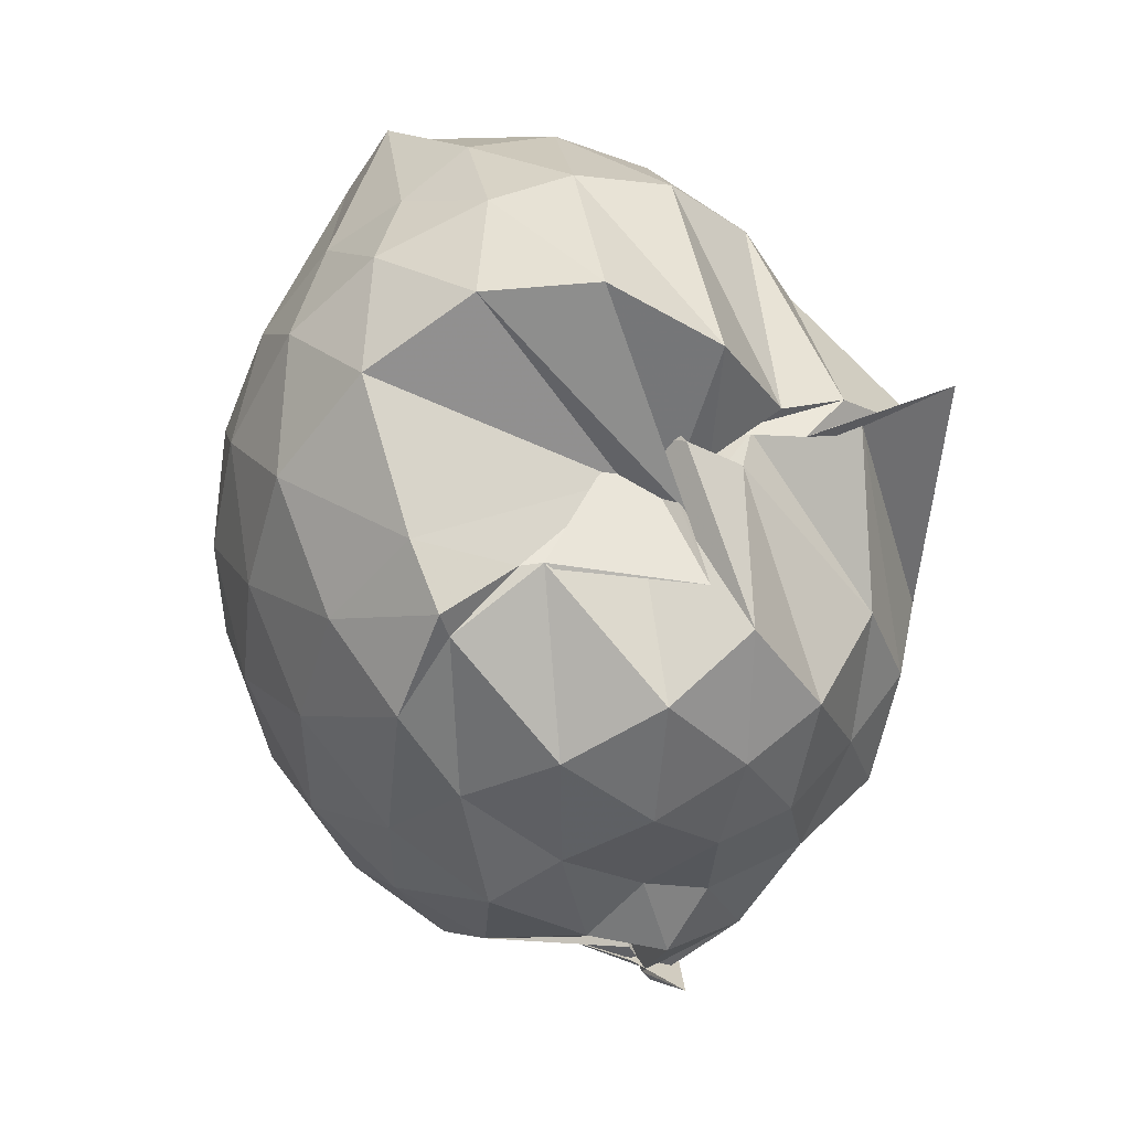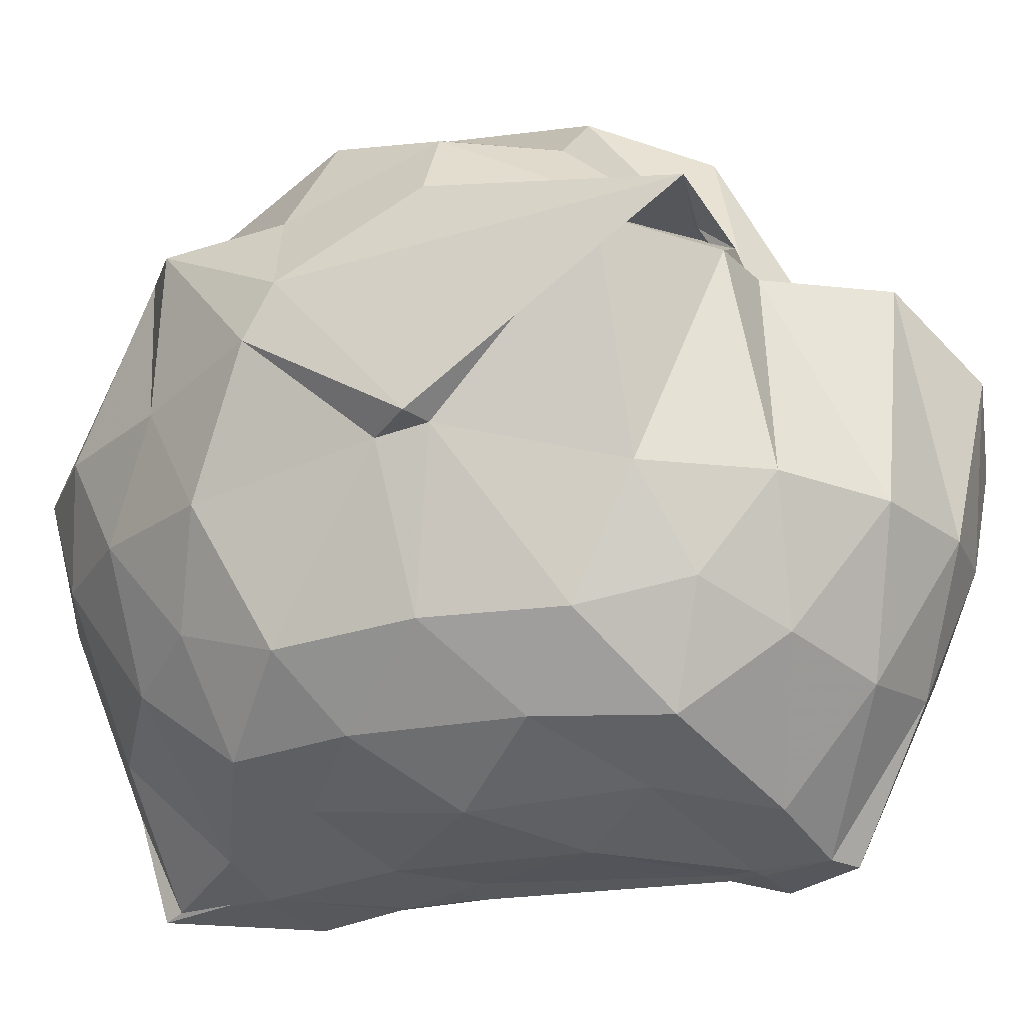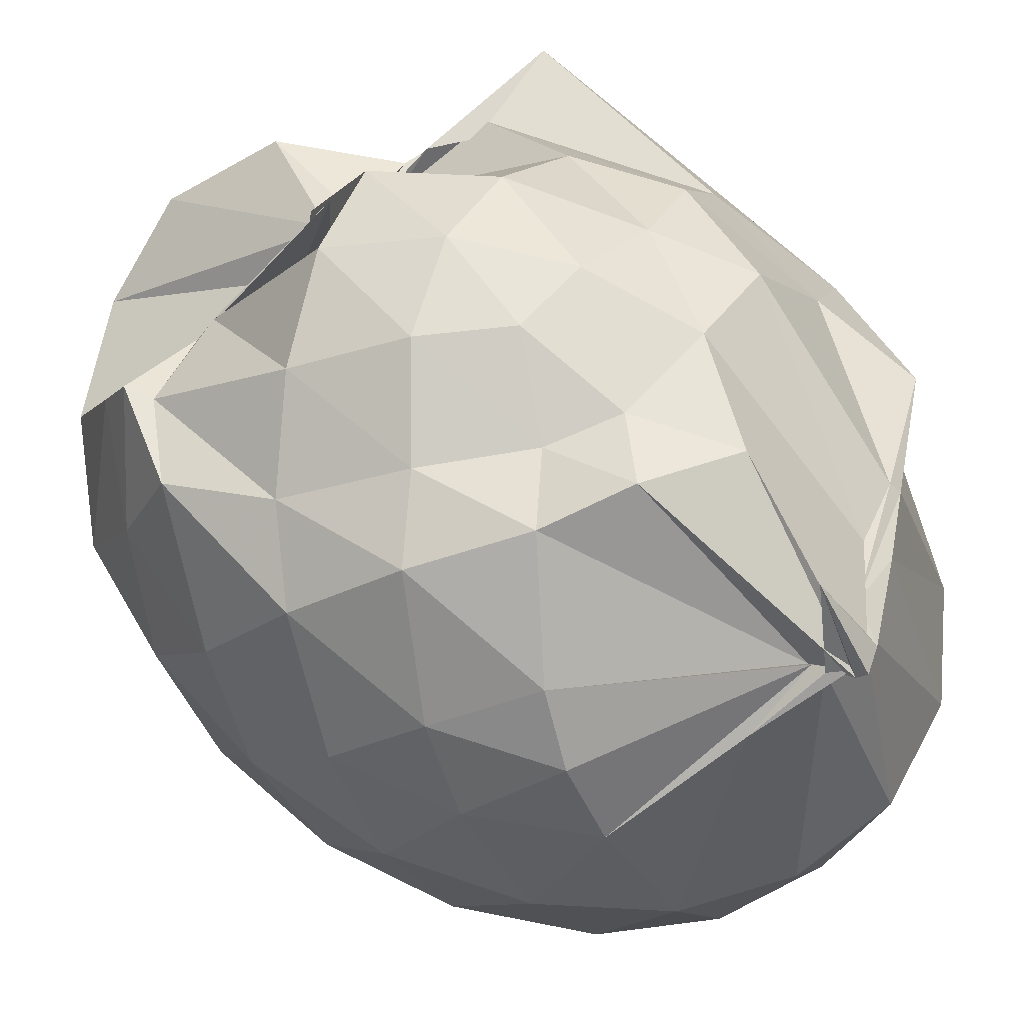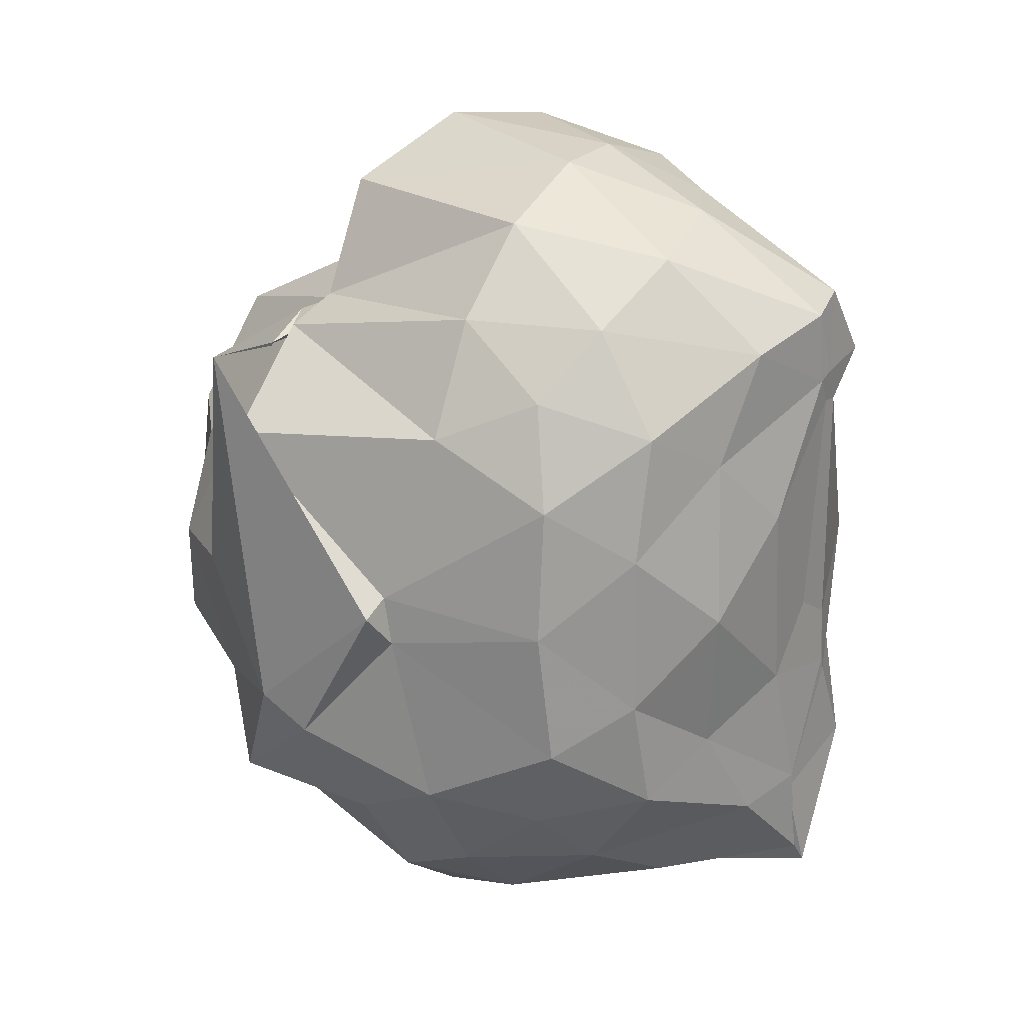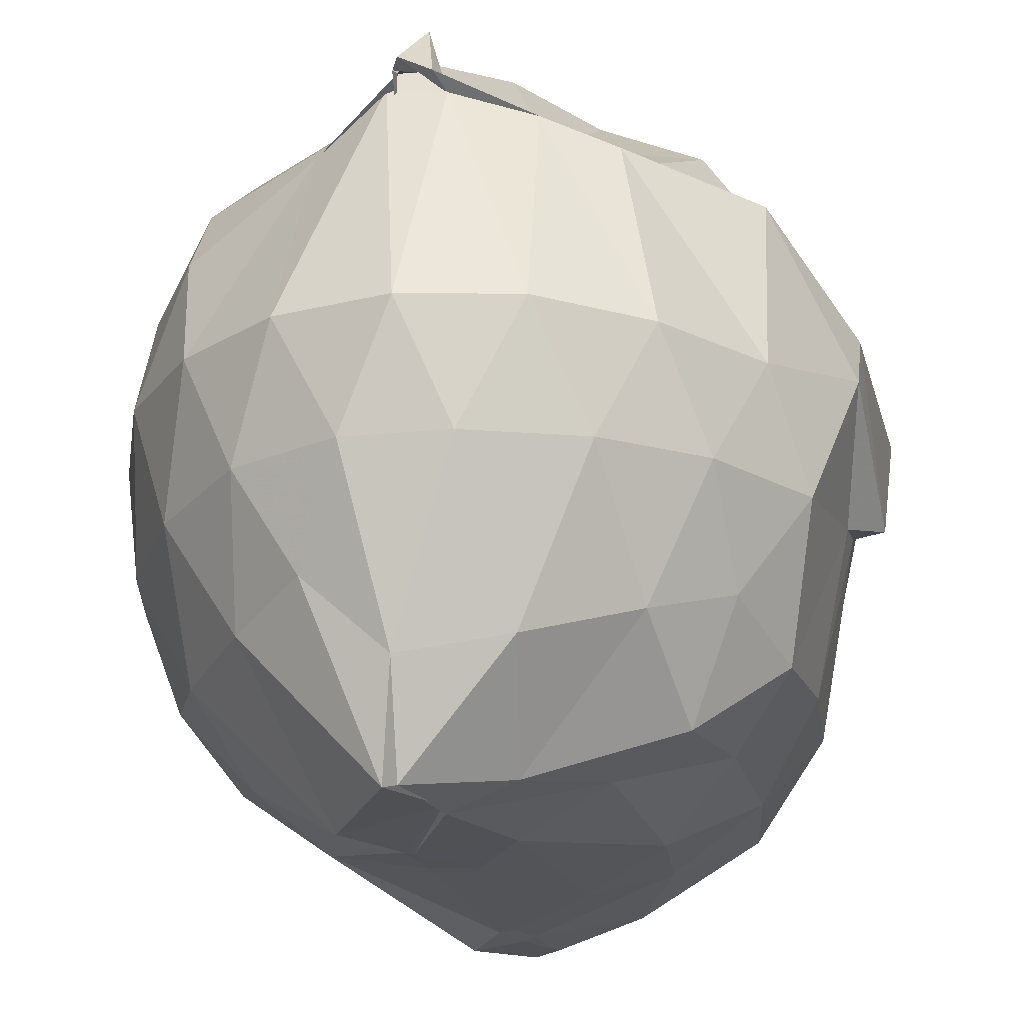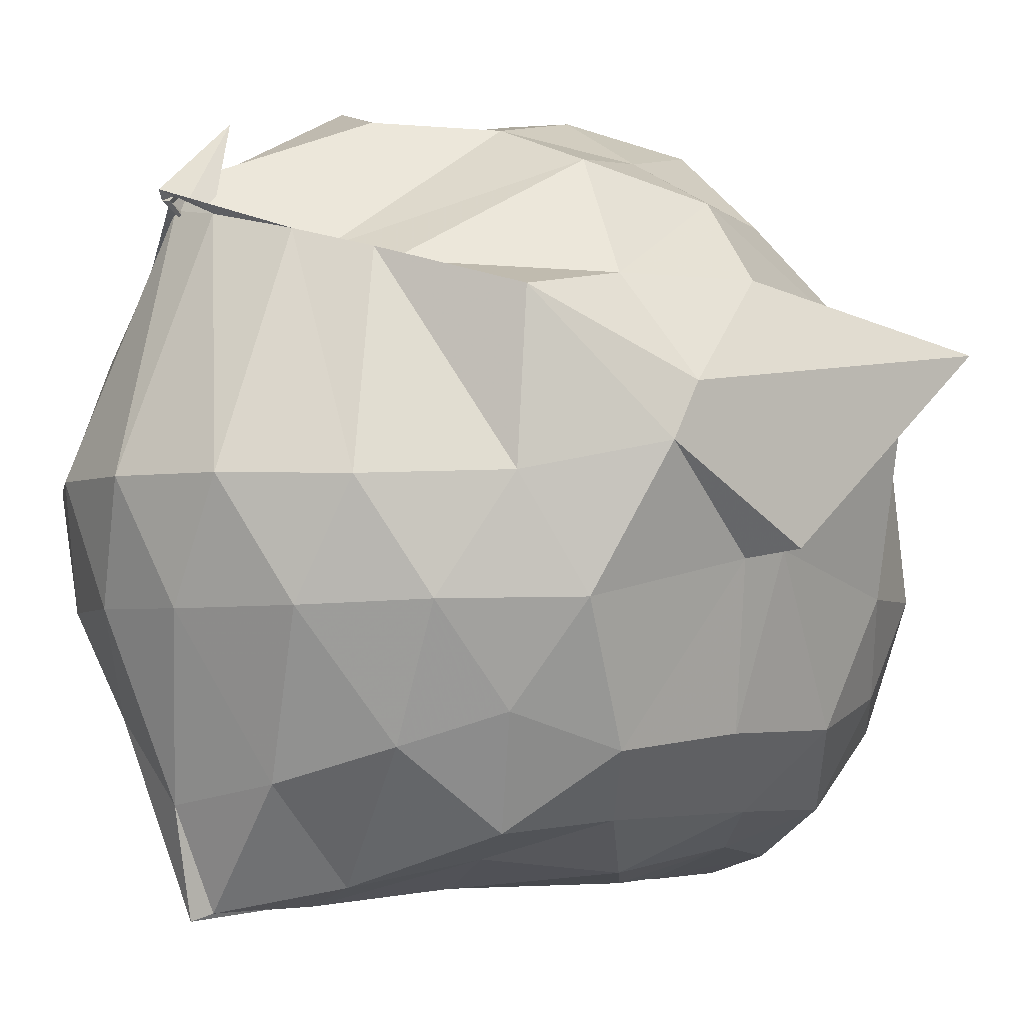
<metadata>
{"format":"obj","ext":"obj","renderer":"f3d","projection":"perspective","resolution":1024,"background":"white","views":[{"elev":49.9,"azim":-22.9,"up":"+Y"},{"elev":-21.8,"azim":107.8,"up":"+Z"},{"elev":64.6,"azim":-48.7,"up":"+Z"},{"elev":22.8,"azim":121.5,"up":"+Y"},{"elev":-21.4,"azim":12.4,"up":"+Z"},{"elev":-2.7,"azim":47.5,"up":"+Z"}]}
</metadata>
<code>
v -0.803 -0.1429 0.9969
v -0.859 -0.2102 -0.6997
v -0.1057 -0.09578 0.5875
v -0.2315 0.4564 0.4637
v -0.488 0.4979 0.4236
v -0.5881 0.4952 0.4936
v -0.6505 0.4852 0.4933
v -0.7049 0.5827 0.282
v -0.7344 0.4463 0.7477
v -1.103 0.4994 0.5828
v -1.307 0.5074 0.6475
v -1.428 0.2725 0.6919
v -1.469 -0.1141 0.6933
v -1.449 -0.4621 0.6267
v -1.334 -0.7309 0.6229
v -0.8744 -0.9665 0.7081
v -0.845 -1.038 0.7394
v -0.8122 -0.912 0.907
v -0.7708 -1.044 0.735
v -0.69 -0.943 0.6691
v -0.4096 -0.8158 0.5948
v -0.1615 -0.4282 0.5802
v -0.0008699 0.4851 0.4642
v -0.3842 0.4987 0.4856
v -0.5565 0.5166 0.419
v -0.6099 0.5124 0.4707
v -0.695 0.4824 0.4748
v -0.7106 0.4826 0.5711
v -0.8085 0.503 0.4498
v -1.311 0.586 0.4947
v -1.489 0.3541 0.4487
v -1.575 0.04056 0.4382
v -1.577 -0.3077 0.439
v -1.495 -0.5924 0.4495
v -1.34 -0.8431 0.4525
v -1.038 -0.9504 0.6114
v -0.8777 -1.001 0.7262
v -0.7497 -1 0.7054
v -0.5725 -0.9368 0.6636
v -0.4226 -0.8494 0.6205
v -0.1494 -0.6922 0.5349
v 0.004961 -0.3752 0.3559
v -0.02404 0.2992 0.4181
v -0.2587 0.5021 0.4206
v -0.4155 0.5389 0.4216
v -0.5679 0.7961 0.4266
v -0.7833 0.939 0.2871
v -1.027 0.9031 0.1758
v -1.285 0.7534 0.1628
v -1.492 0.5069 0.1532
v -1.592 0.2118 0.1735
v -1.632 -0.1136 0.1693
v -1.593 -0.461 0.1595
v -1.474 -0.7655 0.1698
v -1.284 -1.003 0.1623
v -1.062 -1.143 0.1694
v -0.8071 -1.194 0.1692
v -0.5559 -1.136 0.1686
v -0.3333 -0.9736 0.1635
v -0.1546 -0.7127 0.1735
v 0.003074 -0.4415 0.2355
v 0.01546 -0.0879 0.03063
v -0.1406 0.3364 -0.06709
v -0.2717 0.5937 -0.0706
v -0.4562 0.7824 -0.08989
v -0.6889 0.8819 -0.1024
v -0.8914 0.8838 -0.09766
v -1.154 0.8025 -0.1078
v -1.355 0.624 -0.1331
v -1.519 0.3423 -0.1325
v -1.6 0.04484 -0.1085
v -1.603 -0.2802 -0.1087
v -1.518 -0.5786 -0.1377
v -1.361 -0.8583 -0.1281
v -1.164 -1.042 -0.09854
v -0.9262 -1.136 -0.09165
v -0.6985 -1.127 -0.09271
v -0.4516 -1.023 -0.08717
v -0.2523 -0.8394 -0.07517
v -0.08997 -0.5804 -0.07059
v -0.05807 -0.1735 0.01063
v -0.05748 -0.05833 0.02996
v -0.242 0.434 -0.2835
v -0.3862 0.5856 -0.3678
v -0.5995 0.71 -0.4234
v -0.8235 0.7736 -0.3968
v -1.023 0.7645 -0.2952
v -1.189 0.6246 -0.3542
v -1.355 0.3998 -0.3795
v -1.479 0.1355 -0.3643
v -1.537 -0.1194 -0.3139
v -1.481 -0.3718 -0.3717
v -1.366 -0.6413 -0.4069
v -1.199 -0.8692 -0.3806
v -1.031 -1.015 -0.3185
v -0.8451 -1.018 -0.4884
v -0.6185 -0.9453 -0.4403
v -0.3927 -0.8142 -0.3634
v -0.2363 -0.6576 -0.294
v -0.1617 -0.4246 -0.3749
v -0.1428 -0.113 -0.3467
v -0.1673 0.199 -0.3464
v -0.2272 -0.1033 0.7604
v -0.3176 0.1441 0.7429
v -0.5413 0.484 0.4968
v -0.6687 0.5891 0.4706
v -0.7591 0.5331 0.3489
v -1.052 0.5013 0.5971
v -1.29 0.4363 0.6558
v -1.328 0.04069 0.7784
v -1.301 -0.2779 0.8608
v -1.273 -0.619 0.7459
v -0.8677 -0.9548 0.6813
v -0.852 -1.053 0.7382
v -0.8375 -1.071 0.7579
v -0.5633 -0.8626 0.6291
v -0.3215 -0.3732 0.835
v -0.4045 -0.1448 0.8621
v -0.5355 0.1395 0.9236
v -0.6777 0.3903 0.854
v -0.9034 0.3094 0.9156
v -1.135 0.1839 0.8798
v -1.139 -0.1573 0.896
v -1.093 -0.439 0.934
v -0.9113 -0.5356 0.9896
v -0.6935 -0.6327 0.9297
v -0.5439 -0.4016 0.9212
v -0.6152 -0.1391 0.9784
v -0.7415 0.1054 0.9842
v -0.9561 0.006694 0.9806
v -0.9465 -0.3272 0.9211
v -0.7926 -0.4059 0.9449
v -0.3407 0.3605 -0.5303
v -0.6359 0.5048 -0.6571
v -0.8445 0.5546 -0.7124
v -0.9086 0.6007 -0.7163
v -1.018 0.4288 -0.7324
v -1.305 0.158 -0.552
v -1.416 -0.1194 -0.4871
v -1.301 -0.4037 -0.5611
v -1.05 -0.6451 -0.7295
v -0.8737 -0.9556 -0.7284
v -0.8549 -0.9128 -0.7135
v -0.6642 -0.7159 -0.6608
v -0.346 -0.5785 -0.5413
v -0.298 -0.3129 -0.5233
v -0.2918 0.06964 -0.5213
v -0.5191 0.2549 -0.6181
v -0.8656 0.3828 -0.7159
v -0.8935 0.4005 -0.7217
v -0.9348 0.3195 -0.7171
v -1.207 -0.1316 -0.6373
v -0.9648 -0.4323 -0.7169
v -0.813 -0.7224 -0.7048
v -0.8176 -0.6835 -0.7111
v -0.5251 -0.4736 -0.6072
v -0.4757 -0.1227 -0.6515
v -0.6825 0.08273 -0.6987
v -0.9008 0.3219 -0.7132
v -0.9556 -0.267 -0.71
v -0.9522 -0.4077 -0.7167
v -0.7421 -0.3693 -0.688
f 3 23 4
f 4 23 24
f 4 24 5
f 5 24 25
f 5 25 6
f 6 25 26
f 6 26 7
f 7 26 27
f 7 27 8
f 8 27 28
f 8 28 9
f 9 28 29
f 9 29 10
f 10 29 30
f 10 30 11
f 11 30 31
f 11 31 12
f 12 31 32
f 12 32 13
f 13 32 33
f 13 33 14
f 14 33 34
f 14 34 15
f 15 34 35
f 15 35 16
f 16 35 36
f 16 36 17
f 17 36 37
f 17 37 18
f 18 37 38
f 18 38 19
f 19 38 39
f 19 39 20
f 20 39 40
f 20 40 21
f 21 40 41
f 21 41 22
f 22 41 42
f 22 42 3
f 3 42 23
f 23 43 24
f 24 43 44
f 24 44 25
f 25 44 45
f 25 45 26
f 26 45 46
f 26 46 27
f 27 46 47
f 27 47 28
f 28 47 48
f 28 48 29
f 29 48 49
f 29 49 30
f 30 49 50
f 30 50 31
f 31 50 51
f 31 51 32
f 32 51 52
f 32 52 33
f 33 52 53
f 33 53 34
f 34 53 54
f 34 54 35
f 35 54 55
f 35 55 36
f 36 55 56
f 36 56 37
f 37 56 57
f 37 57 38
f 38 57 58
f 38 58 39
f 39 58 59
f 39 59 40
f 40 59 60
f 40 60 41
f 41 60 61
f 41 61 42
f 42 61 62
f 42 62 23
f 23 62 43
f 43 63 44
f 44 63 64
f 44 64 45
f 45 64 65
f 45 65 46
f 46 65 66
f 46 66 47
f 47 66 67
f 47 67 48
f 48 67 68
f 48 68 49
f 49 68 69
f 49 69 50
f 50 69 70
f 50 70 51
f 51 70 71
f 51 71 52
f 52 71 72
f 52 72 53
f 53 72 73
f 53 73 54
f 54 73 74
f 54 74 55
f 55 74 75
f 55 75 56
f 56 75 76
f 56 76 57
f 57 76 77
f 57 77 58
f 58 77 78
f 58 78 59
f 59 78 79
f 59 79 60
f 60 79 80
f 60 80 61
f 61 80 81
f 61 81 62
f 62 81 82
f 62 82 43
f 43 82 63
f 63 83 64
f 64 83 84
f 64 84 65
f 65 84 85
f 65 85 66
f 66 85 86
f 66 86 67
f 67 86 87
f 67 87 68
f 68 87 88
f 68 88 69
f 69 88 89
f 69 89 70
f 70 89 90
f 70 90 71
f 71 90 91
f 71 91 72
f 72 91 92
f 72 92 73
f 73 92 93
f 73 93 74
f 74 93 94
f 74 94 75
f 75 94 95
f 75 95 76
f 76 95 96
f 76 96 77
f 77 96 97
f 77 97 78
f 78 97 98
f 78 98 79
f 79 98 99
f 79 99 80
f 80 99 100
f 80 100 81
f 81 100 101
f 81 101 82
f 82 101 102
f 82 102 63
f 63 102 83
f 103 104 118
f 104 119 118
f 104 105 119
f 105 120 119
f 105 106 120
f 106 107 120
f 107 121 120
f 107 108 121
f 108 122 121
f 108 109 122
f 109 110 122
f 110 123 122
f 110 111 123
f 111 124 123
f 111 112 124
f 112 113 124
f 113 125 124
f 113 114 125
f 114 126 125
f 114 115 126
f 115 116 126
f 116 127 126
f 116 117 127
f 117 118 127
f 117 103 118
f 118 119 128
f 119 129 128
f 119 120 129
f 120 121 129
f 121 130 129
f 121 122 130
f 122 123 130
f 123 131 130
f 123 124 131
f 124 125 131
f 125 132 131
f 125 126 132
f 126 127 132
f 127 128 132
f 127 118 128
f 133 148 134
f 134 148 149
f 134 149 135
f 135 149 150
f 135 150 136
f 136 150 137
f 137 150 151
f 137 151 138
f 138 151 152
f 138 152 139
f 139 152 140
f 140 152 153
f 140 153 141
f 141 153 154
f 141 154 142
f 142 154 143
f 143 154 155
f 143 155 144
f 144 155 156
f 144 156 145
f 145 156 146
f 146 156 157
f 146 157 147
f 147 157 148
f 147 148 133
f 148 158 149
f 149 158 159
f 149 159 150
f 150 159 151
f 151 159 160
f 151 160 152
f 152 160 153
f 153 160 161
f 153 161 154
f 154 161 155
f 155 161 162
f 155 162 156
f 156 162 157
f 157 162 158
f 157 158 148
f 3 4 103
f 103 4 104
f 4 5 104
f 104 5 105
f 5 6 105
f 105 6 106
f 6 7 106
f 7 8 106
f 106 8 107
f 8 9 107
f 107 9 108
f 9 10 108
f 108 10 109
f 10 11 109
f 11 12 109
f 109 12 110
f 12 13 110
f 110 13 111
f 13 14 111
f 111 14 112
f 14 15 112
f 15 16 112
f 112 16 113
f 16 17 113
f 113 17 114
f 17 18 114
f 114 18 115
f 18 19 115
f 19 20 115
f 115 20 116
f 20 21 116
f 116 21 117
f 21 22 117
f 117 22 103
f 22 3 103
f 83 133 84
f 84 133 134
f 84 134 85
f 85 134 135
f 85 135 86
f 86 135 136
f 86 136 87
f 87 136 88
f 88 136 137
f 88 137 89
f 89 137 138
f 89 138 90
f 90 138 139
f 90 139 91
f 91 139 92
f 92 139 140
f 92 140 93
f 93 140 141
f 93 141 94
f 94 141 142
f 94 142 95
f 95 142 96
f 96 142 143
f 96 143 97
f 97 143 144
f 97 144 98
f 98 144 145
f 98 145 99
f 99 145 100
f 100 145 146
f 100 146 101
f 101 146 147
f 101 147 102
f 102 147 133
f 102 133 83
f 128 129 1
f 129 130 1
f 130 131 1
f 131 132 1
f 132 128 1
f 159 158 2
f 160 159 2
f 161 160 2
f 162 161 2
f 158 162 2

</code>
